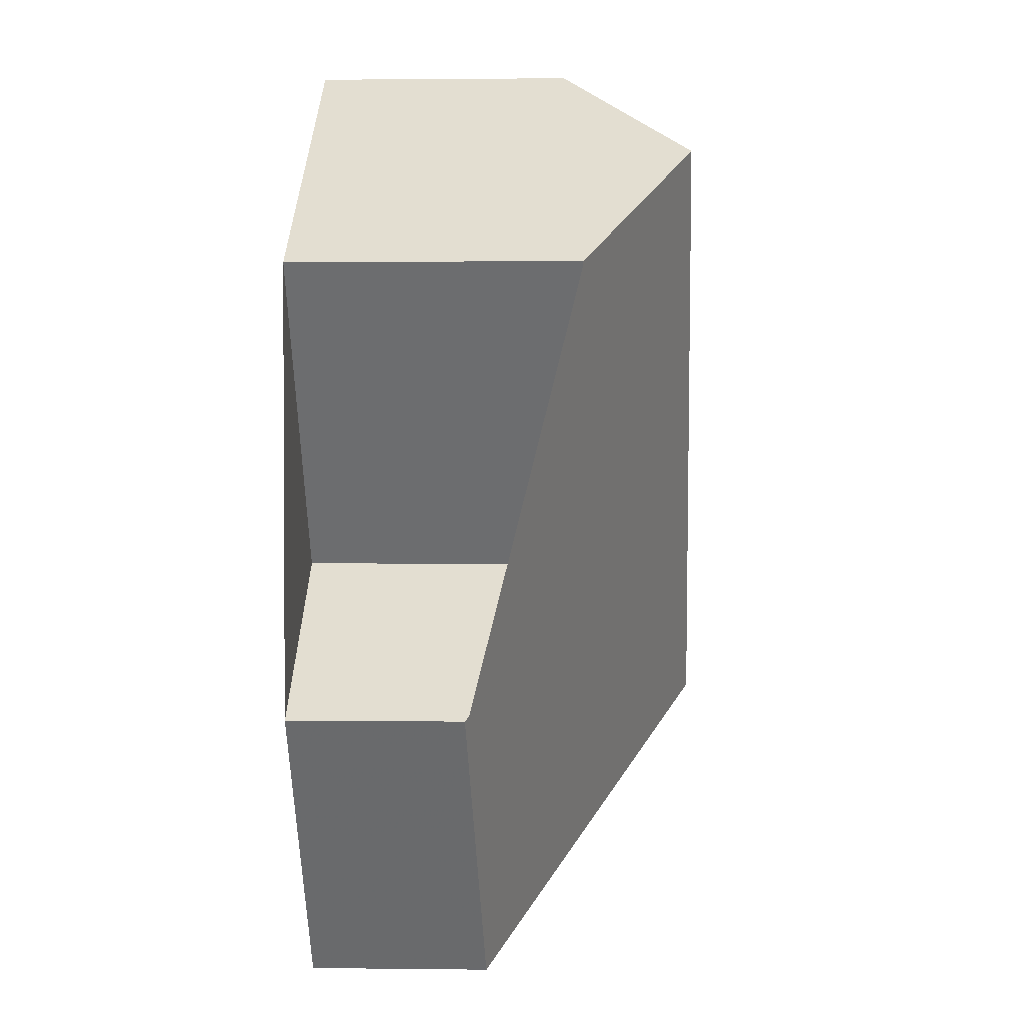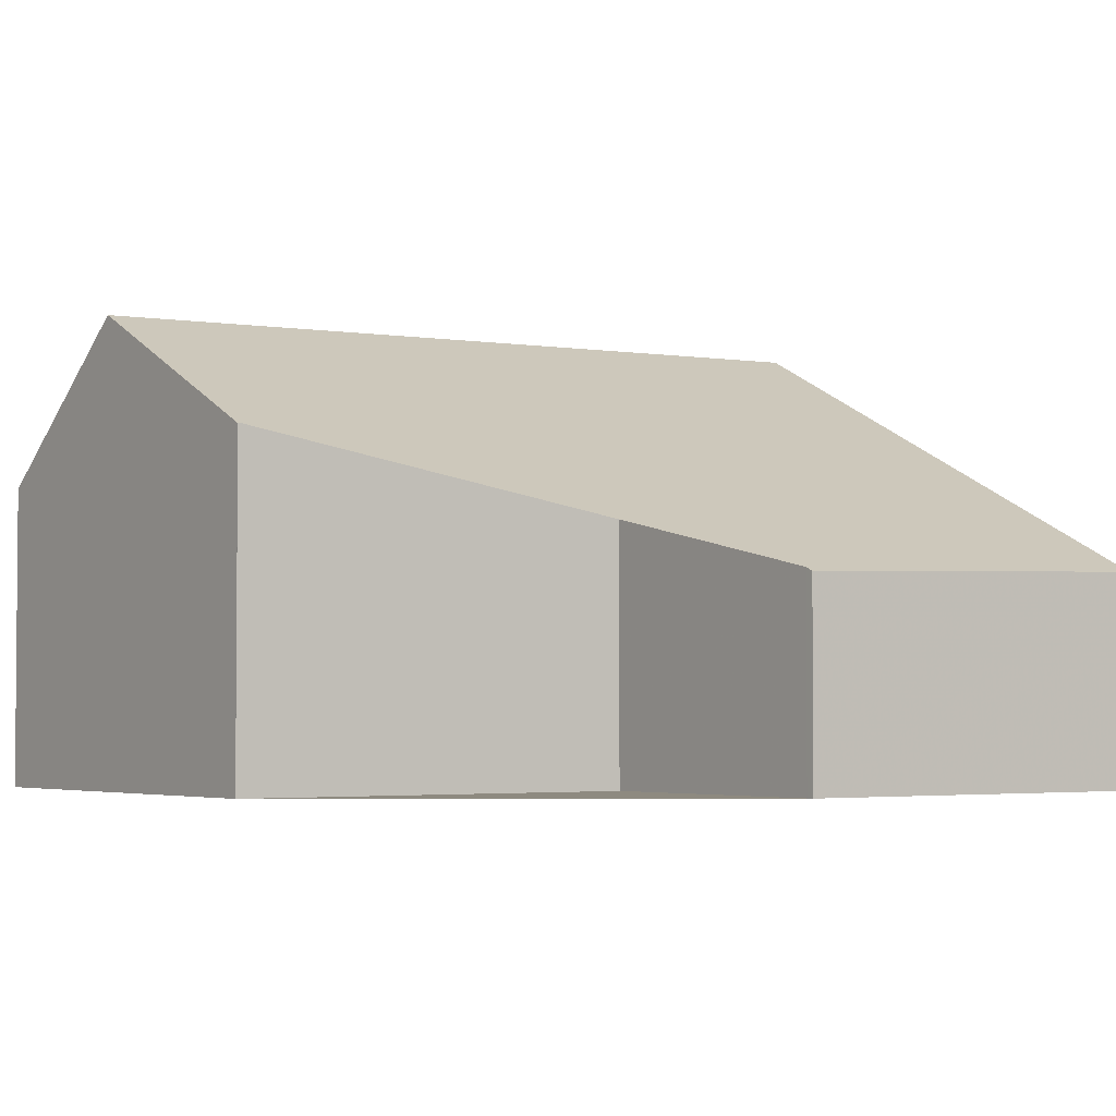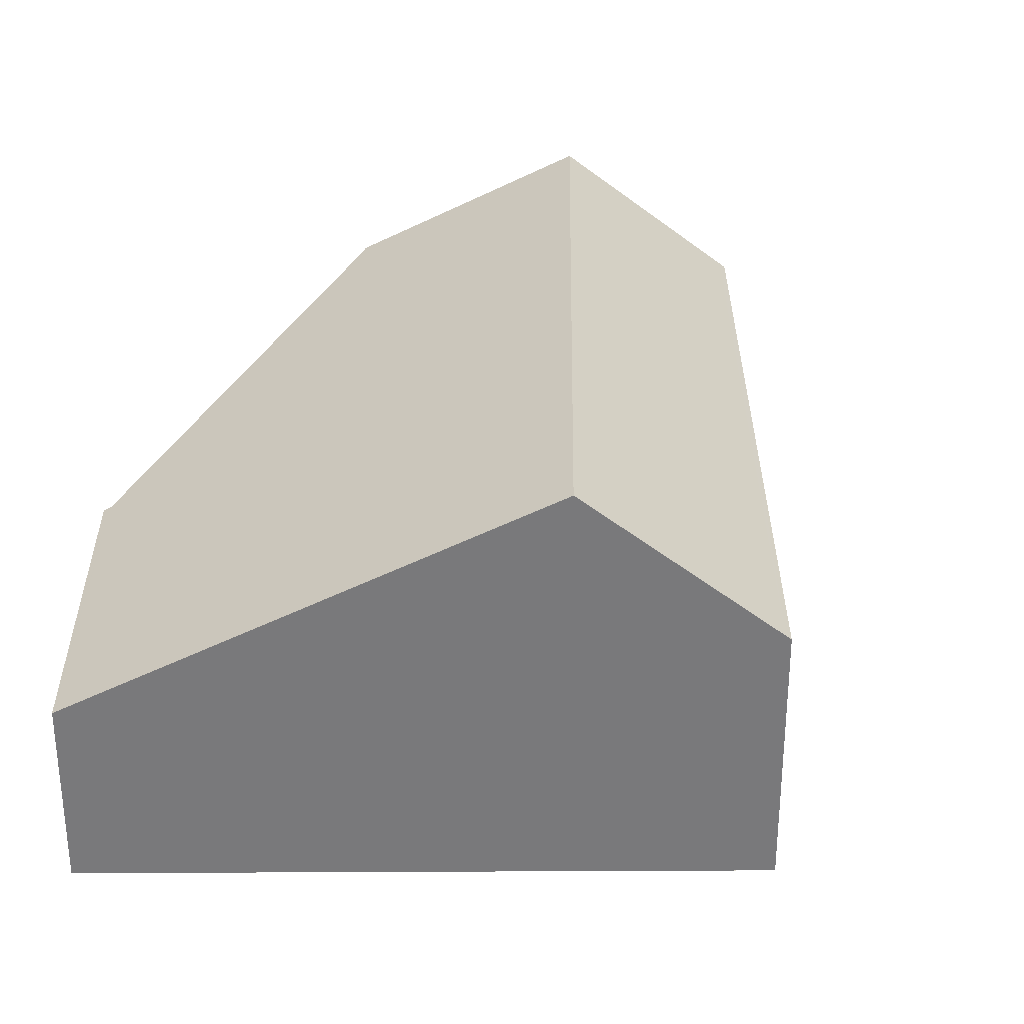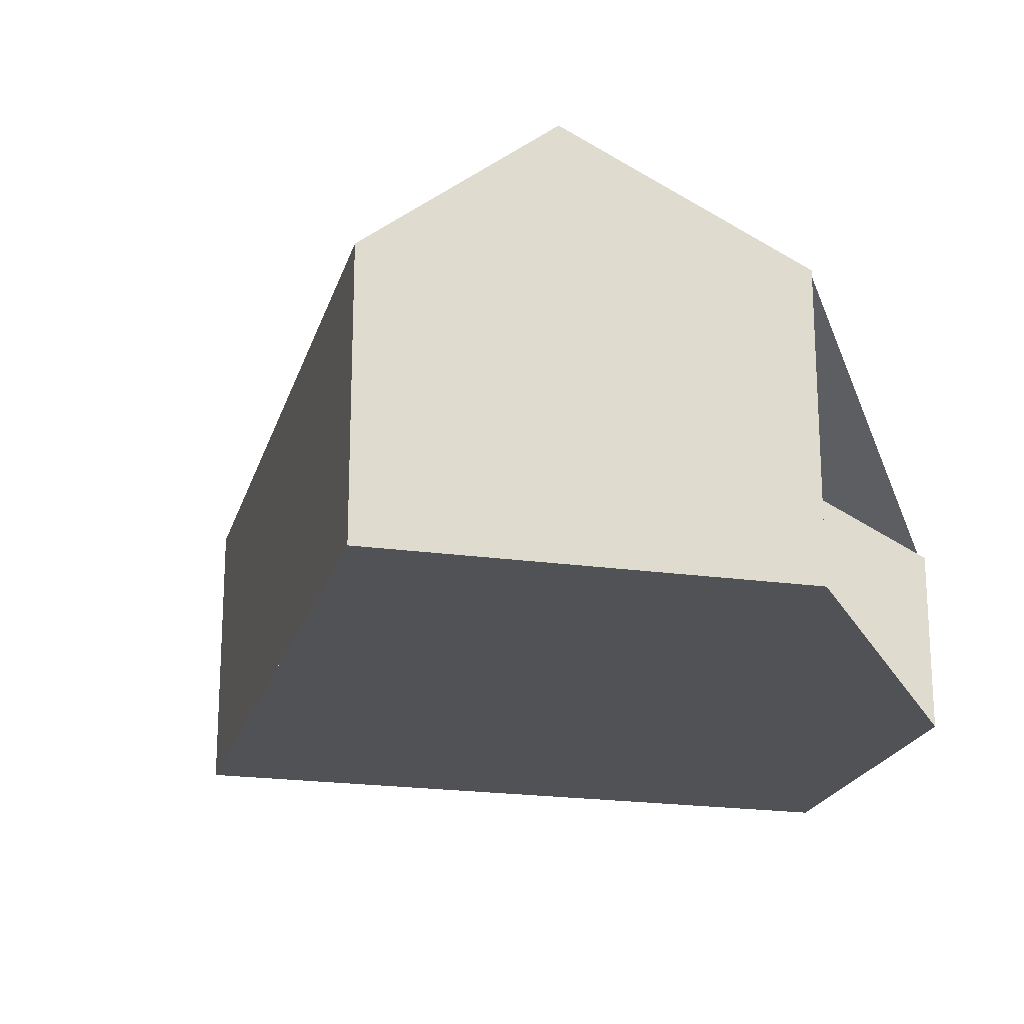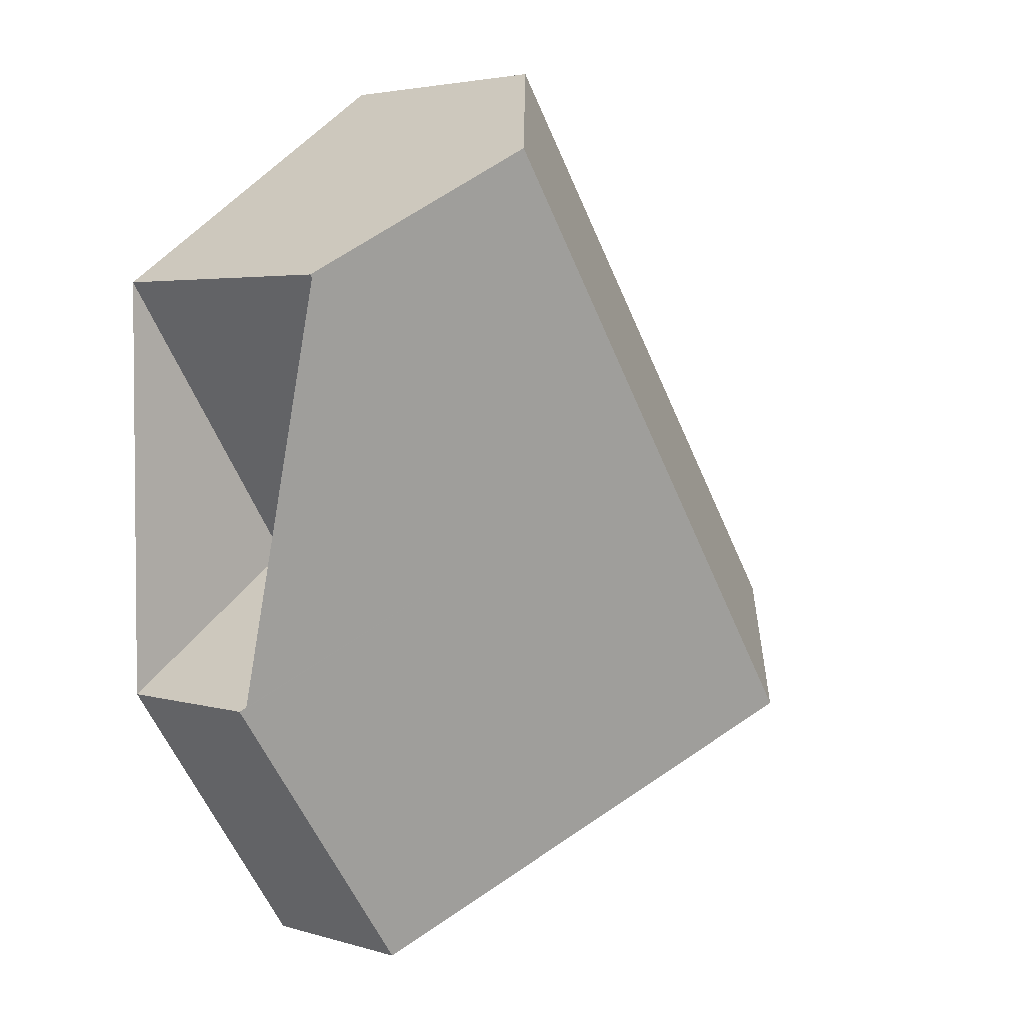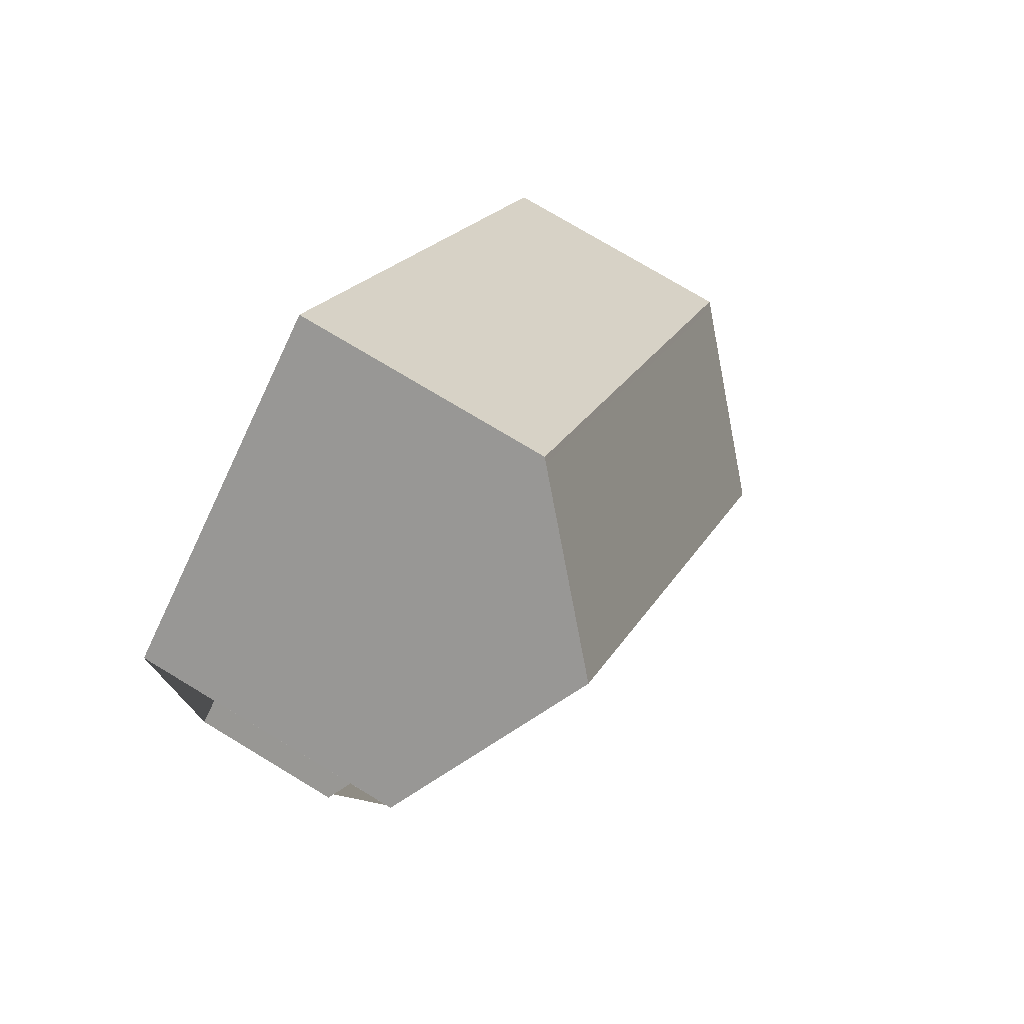
<metadata>
{"format":"obj","ext":"obj","renderer":"f3d","projection":"perspective","resolution":1024,"background":"white","views":[{"elev":2.1,"azim":-87.7,"up":"+Y"},{"elev":-3.2,"azim":-91.1,"up":"+Z"},{"elev":32.2,"azim":34.2,"up":"+Z"},{"elev":-20.9,"azim":-159.7,"up":"+Z"},{"elev":3.8,"azim":-46.0,"up":"+Y"},{"elev":76.4,"azim":-59.0,"up":"+Y"}]}
</metadata>
<code>
v -964.9 -954.2 1.605
v -966.7 -951.7 1.517
v -964.9 -950.5 2.569
v -966.7 -947.8 2.505
v -963.8 -945.9 2.294
v -960.2 -951 2.273
v -961.6 -951.9 3.567
v -965.1 -946.7 3.465
v -966.7 -947.9 2.506
v -965 -946.8 3.465
v -963.3 -949.4 3.516
v -965.1 -946.7 3.465
v -961.6 -951.9 3.567
v -965 -946.8 3.465
v -963.3 -949.4 3.516
v -963.8 -945.9 2.294
v -960.3 -951 2.312
v -963.8 -945.9 2.33
v -963.9 -945.9 2.33
v -966.7 -951.7 1.518
v -962 -948.5 2.321
v -962 -948.5 2.283
v -963.2 -953 2.632
v -964.9 -950.5 2.57
v -966.7 -947.9 2.506
v -966.7 -947.8 2.506
v -964.9 -954.2 1.611
v -966.6 -951.7 1.549
v -966.6 -951.7 1.549
v -961.6 -951.9 3.566
v -963.2 -953 2.631
v -961.6 -951.9 3.566
v -960.3 -951 2.312
v -960.3 -951 2.273
v -964.9 -954.2 1.611
v -964.9 -954.2 1.605
v -964.9 -954.2 1.605
v -964.9 -954.2 1.605
v -964.9 -954.2 2.22e-16
v -964.9 -954.2 0
v -966.6 -951.7 1.549
v -966.7 -951.7 1.517
v -966.7 -951.7 -2.22e-16
v -966.6 -951.7 0
v -966.7 -947.9 2.506
v -964.9 -950.5 2.569
v -964.9 -950.5 0
v -966.7 -947.9 0
v -966.7 -947.8 2.506
v -966.7 -947.8 2.505
v -966.7 -947.8 0
v -966.7 -947.8 0
v -963.8 -945.9 2.294
v -963.8 -945.9 2.294
v -963.8 -945.9 0
v -963.8 -945.9 0
v -960.3 -951 2.312
v -960.2 -951 2.273
v -960.2 -951 0
v -960.3 -951 0
v -963.2 -953 2.632
v -961.6 -951.9 3.567
v -961.6 -951.9 4.441e-16
v -963.2 -953 0
v -966.7 -947.8 2.505
v -966.7 -947.9 2.506
v -966.7 -947.9 0
v -966.7 -947.8 0
v -963.9 -945.9 2.33
v -965.1 -946.7 3.465
v -965.1 -946.7 4.441e-16
v -963.9 -945.9 0
v -962 -948.5 2.283
v -963.8 -945.9 2.294
v -963.8 -945.9 0
v -962 -948.5 0
v -961.6 -951.9 3.567
v -960.3 -951 2.312
v -960.3 -951 0
v -961.6 -951.9 4.441e-16
v -963.8 -945.9 2.294
v -963.9 -945.9 2.33
v -963.9 -945.9 0
v -963.8 -945.9 0
v -966.7 -951.7 1.517
v -966.7 -951.7 1.518
v -966.7 -951.7 -2.22e-16
v -966.7 -951.7 -2.22e-16
v -960.3 -951 2.273
v -962 -948.5 2.283
v -962 -948.5 0
v -960.3 -951 0
v -964.9 -954.2 1.611
v -963.2 -953 2.632
v -963.2 -953 0
v -964.9 -954.2 -2.22e-16
v -965.1 -946.7 3.465
v -966.7 -947.8 2.506
v -966.7 -947.8 0
v -965.1 -946.7 4.441e-16
v -964.9 -954.2 1.605
v -964.9 -954.2 1.611
v -964.9 -954.2 -2.22e-16
v -964.9 -954.2 2.22e-16
v -964.9 -950.5 2.569
v -966.6 -951.7 1.549
v -966.6 -951.7 0
v -964.9 -950.5 0
v -960.2 -951 2.273
v -960.3 -951 2.273
v -960.3 -951 0
v -960.2 -951 0
v -966.7 -951.7 1.518
v -964.9 -954.2 1.605
v -964.9 -954.2 0
v -966.7 -951.7 -2.22e-16
v -964.9 -954.2 0
v -966.7 -951.7 0
v -964.9 -950.5 0
v -966.7 -947.8 0
v -963.8 -945.9 0
v -960.2 -951 0
f 32 7 23 31
f 26 8 10 25
f 34 6 17 33
f 19 5 16 18
f 33 17 13 30
f 18 14 12 19
f 25 10 11 24
f 21 18 16 22
f 15 14 18 21
f 31 23 27 35
f 25 9 4 26
f 29 3 9 25 24 28
f 35 27 1 36
f 28 20 2 29
f 31 24 11 32
f 33 21 22 34
f 30 15 21 33
f 35 28 24 31
f 36 20 28 35
f 38 39 40 37
f 42 43 44 41
f 46 47 48 45
f 50 51 52 49
f 54 55 56 53
f 58 59 60 57
f 62 63 64 61
f 66 67 68 65
f 70 71 72 69
f 74 75 76 73
f 78 79 80 77
f 82 83 84 81
f 86 87 88 85
f 90 91 92 89
f 94 95 96 93
f 98 99 100 97
f 102 103 104 101
f 106 107 108 105
f 110 111 112 109
f 114 115 116 113
f 118 119 120 121 122 117

</code>
